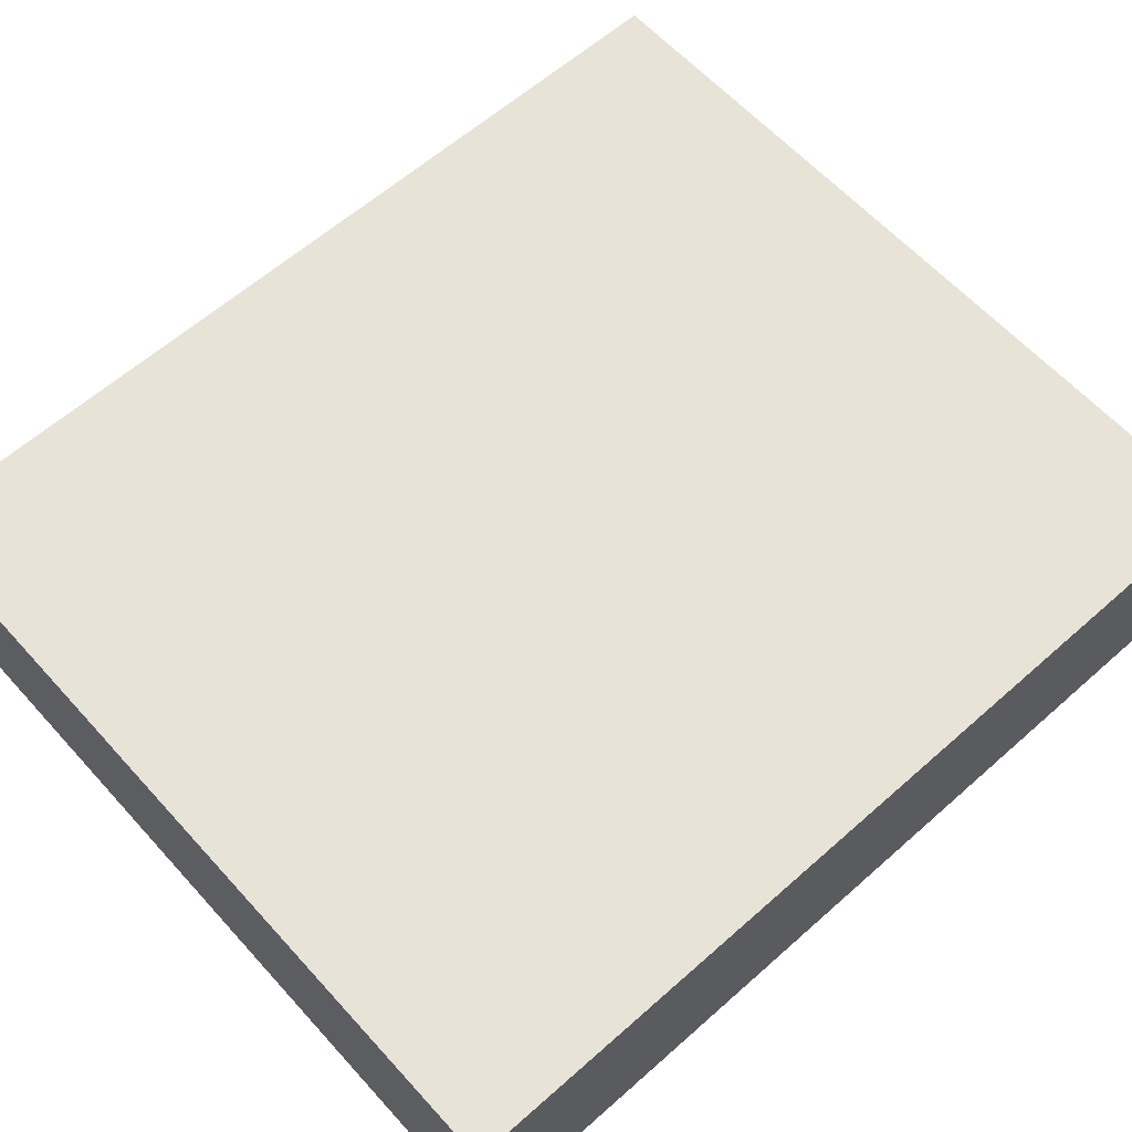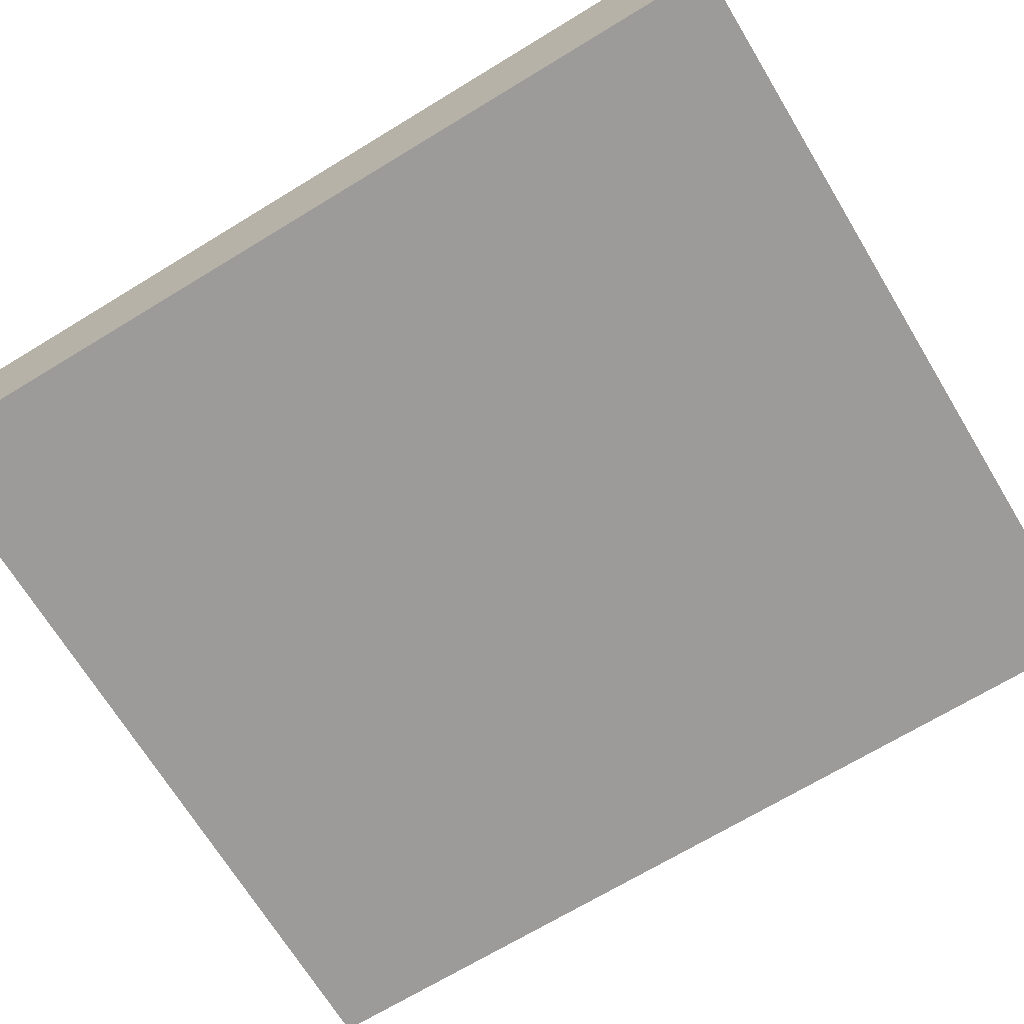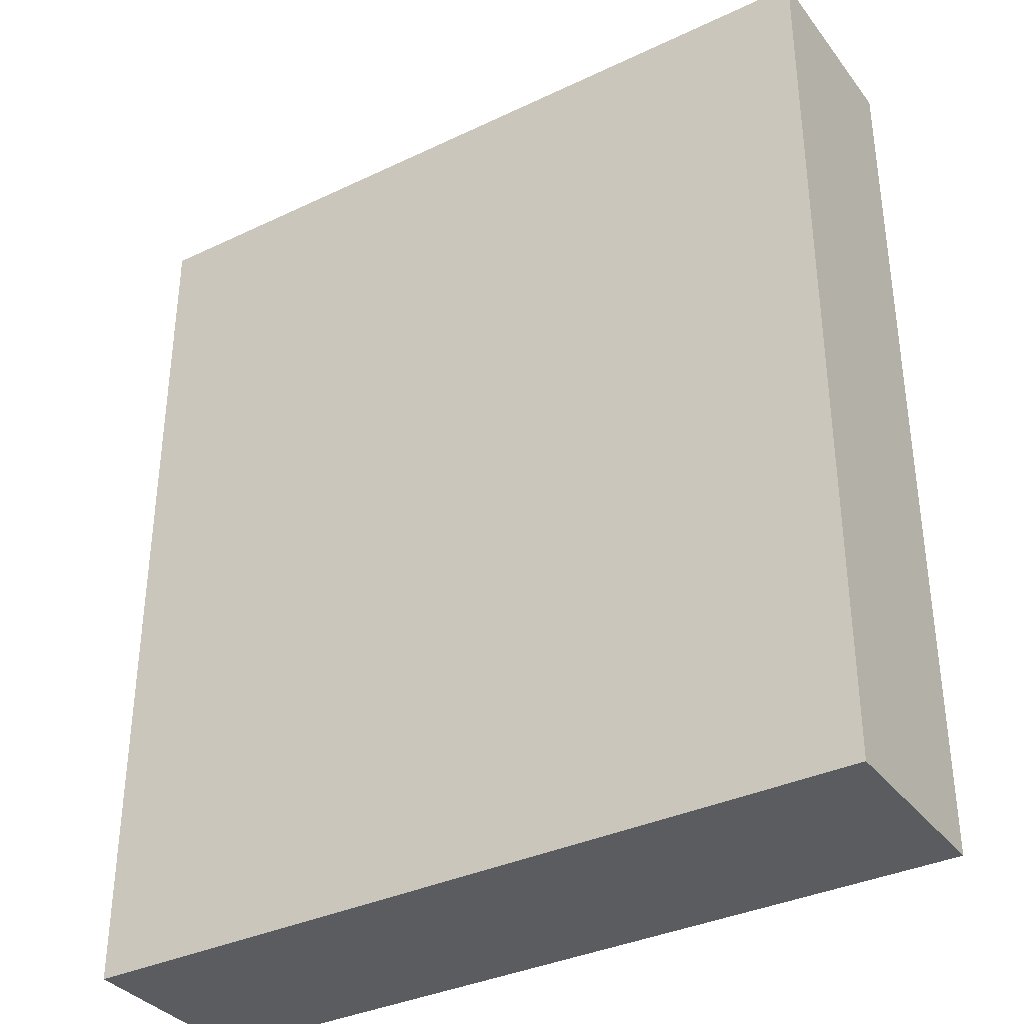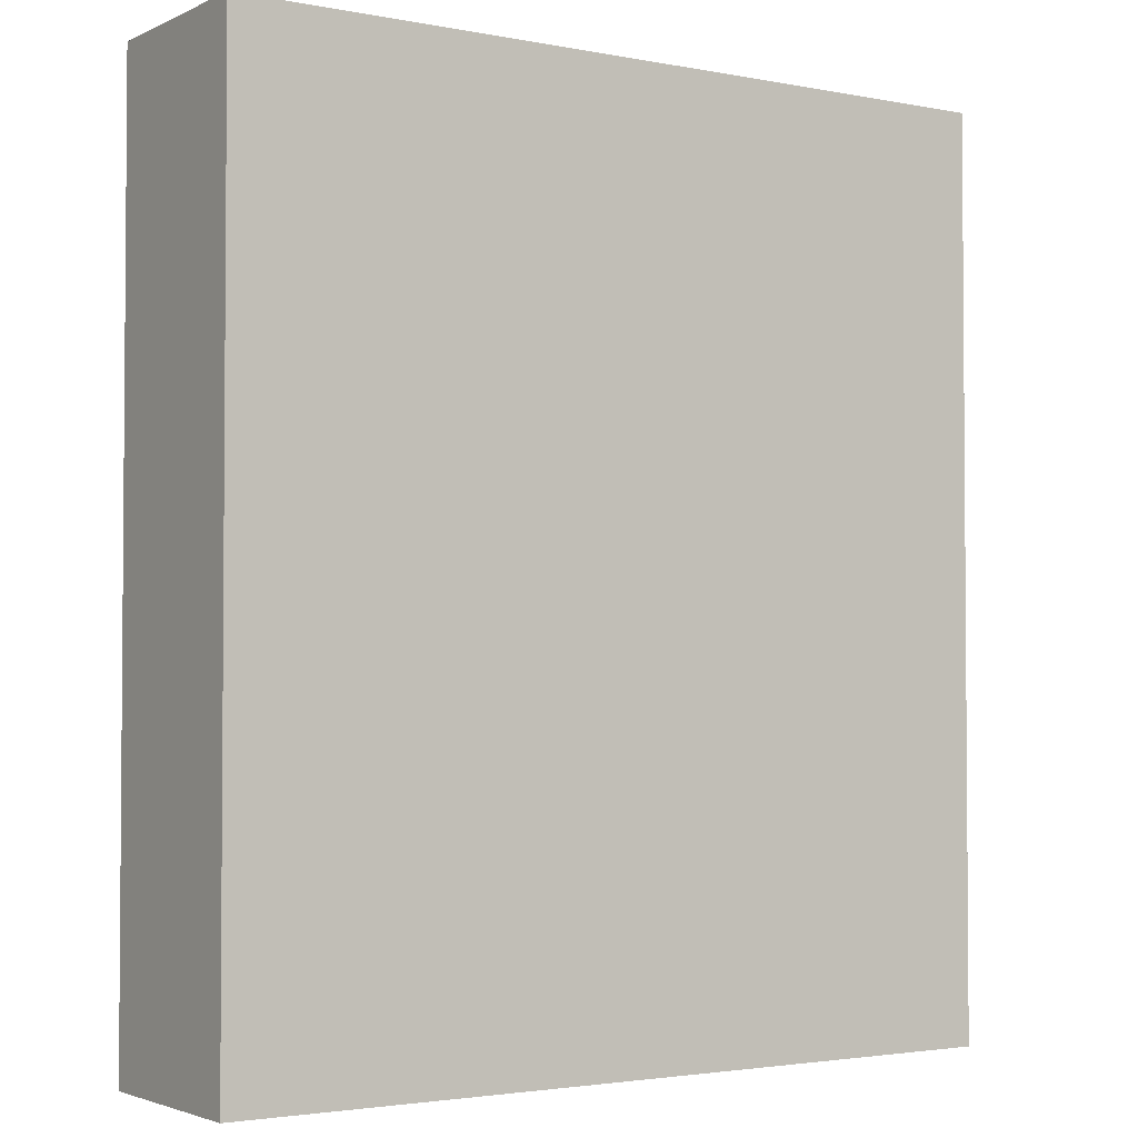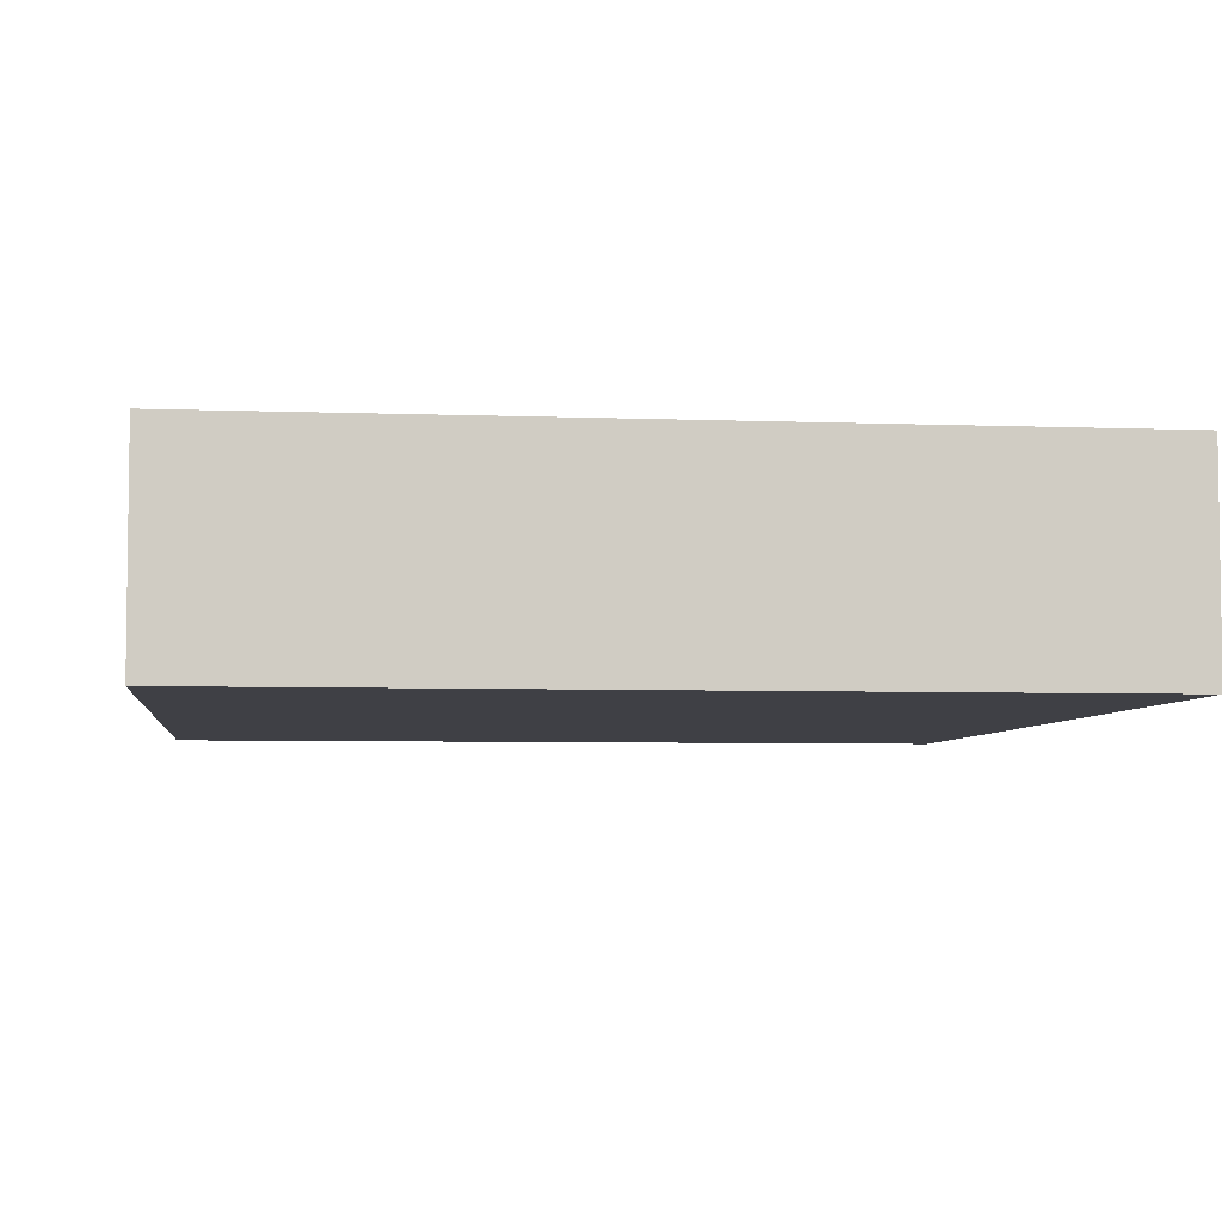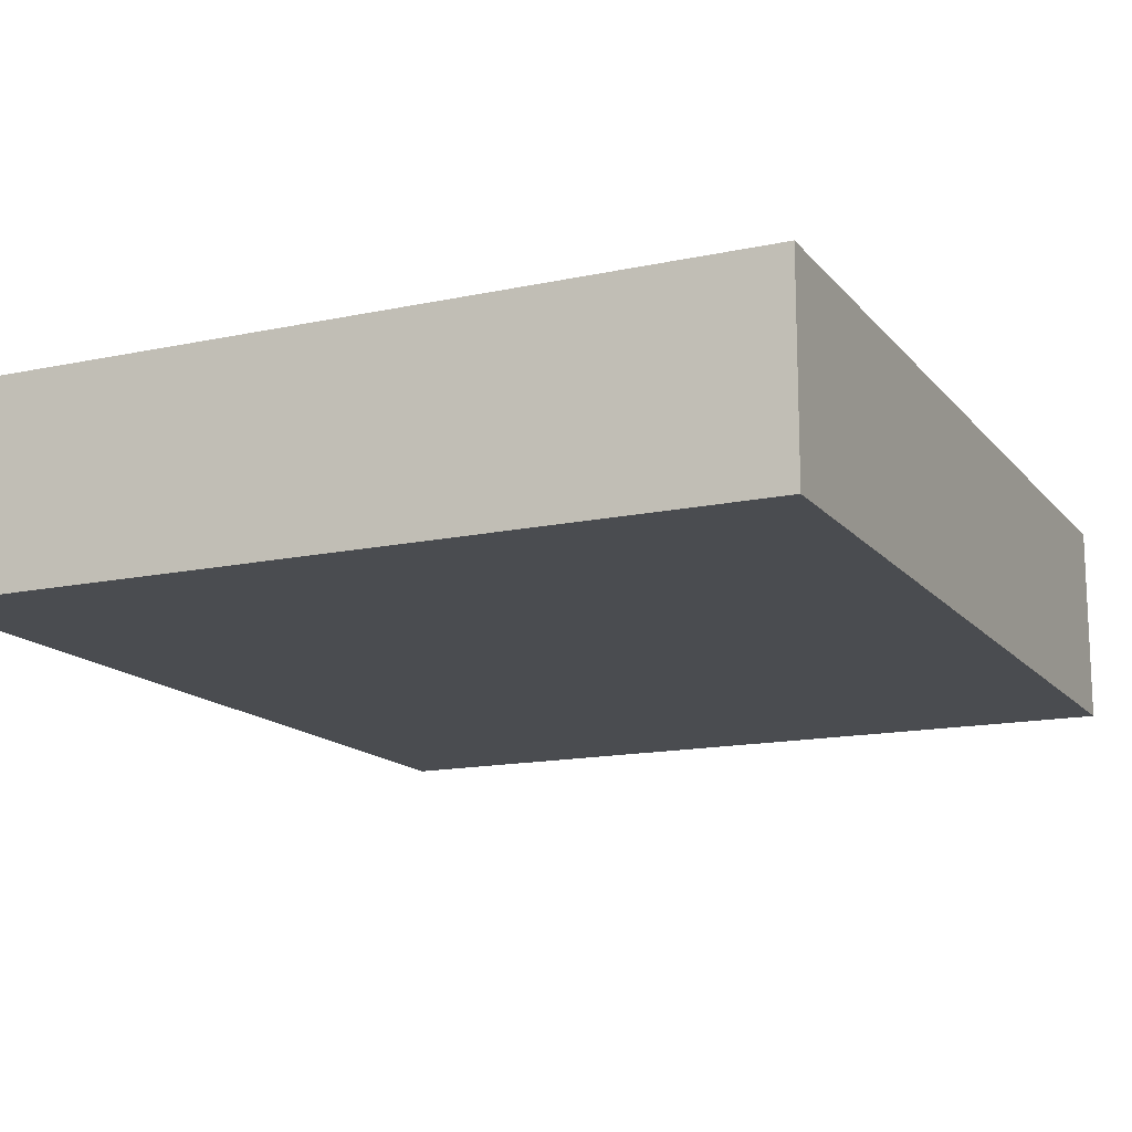
<metadata>
{"format":"obj","ext":"obj","renderer":"f3d","projection":"perspective","resolution":1024,"background":"white","views":[{"elev":61.5,"azim":48.0,"up":"+Z"},{"elev":-69.7,"azim":121.3,"up":"+Z"},{"elev":-35.3,"azim":-147.8,"up":"+Y"},{"elev":-2.7,"azim":-33.7,"up":"+Y"},{"elev":-5.2,"azim":173.0,"up":"+Z"},{"elev":-14.7,"azim":24.9,"up":"+Z"}]}
</metadata>
<code>
g default
v -48.76 -237.8 -48.76
v 48.76 -237.8 -48.76
v -48.76 -237.8 48.76
v 48.76 -237.8 48.76
v -48.76 -168.1 -48.76
v -48.76 -168.1 48.76
v 48.76 -168.1 48.76
v 48.76 -168.1 -48.76
v -197.8 -168.1 -48.76
v -197.8 -168.1 48.76
v -197.8 -237.8 -48.76
v -197.8 -237.8 48.76
v 197.8 -168.1 48.76
v 197.8 -168.1 -48.76
v 197.8 -237.8 48.76
v 197.8 -237.8 -48.76
v -48.76 213.6 48.76
v 48.76 213.6 48.76
v -48.76 213.6 -48.76
v 48.76 213.6 -48.76
v -48.76 143.9 48.76
v -48.76 143.9 -48.76
v 48.76 143.9 -48.76
v 48.76 143.9 48.76
v -197.8 143.9 48.76
v -197.8 143.9 -48.76
v -197.8 213.6 48.76
v -197.8 213.6 -48.76
v 197.8 143.9 -48.76
v 197.8 143.9 48.76
v 197.8 213.6 -48.76
v 197.8 213.6 48.76
g pCube3
f 1 2 4 3
f 10 9 11 12
f 3 4 7 6
f 14 13 15 16
f 5 8 2 1
f 5 1 11 9
f 1 3 12 11
f 3 6 10 12
f 7 4 15 13
f 4 2 16 15
f 2 8 14 16
f 17 18 20 19
f 26 25 27 28
f 19 20 23 22
f 30 29 31 32
f 21 24 18 17
f 21 17 27 25
f 17 19 28 27
f 19 22 26 28
f 23 20 31 29
f 20 18 32 31
f 18 24 30 32
f 7 13 30 24
f 13 14 29 30
f 14 8 23 29
f 5 9 26 22
f 9 10 25 26
f 10 6 21 25
f 7 24 21 6
f 23 8 5 22

</code>
